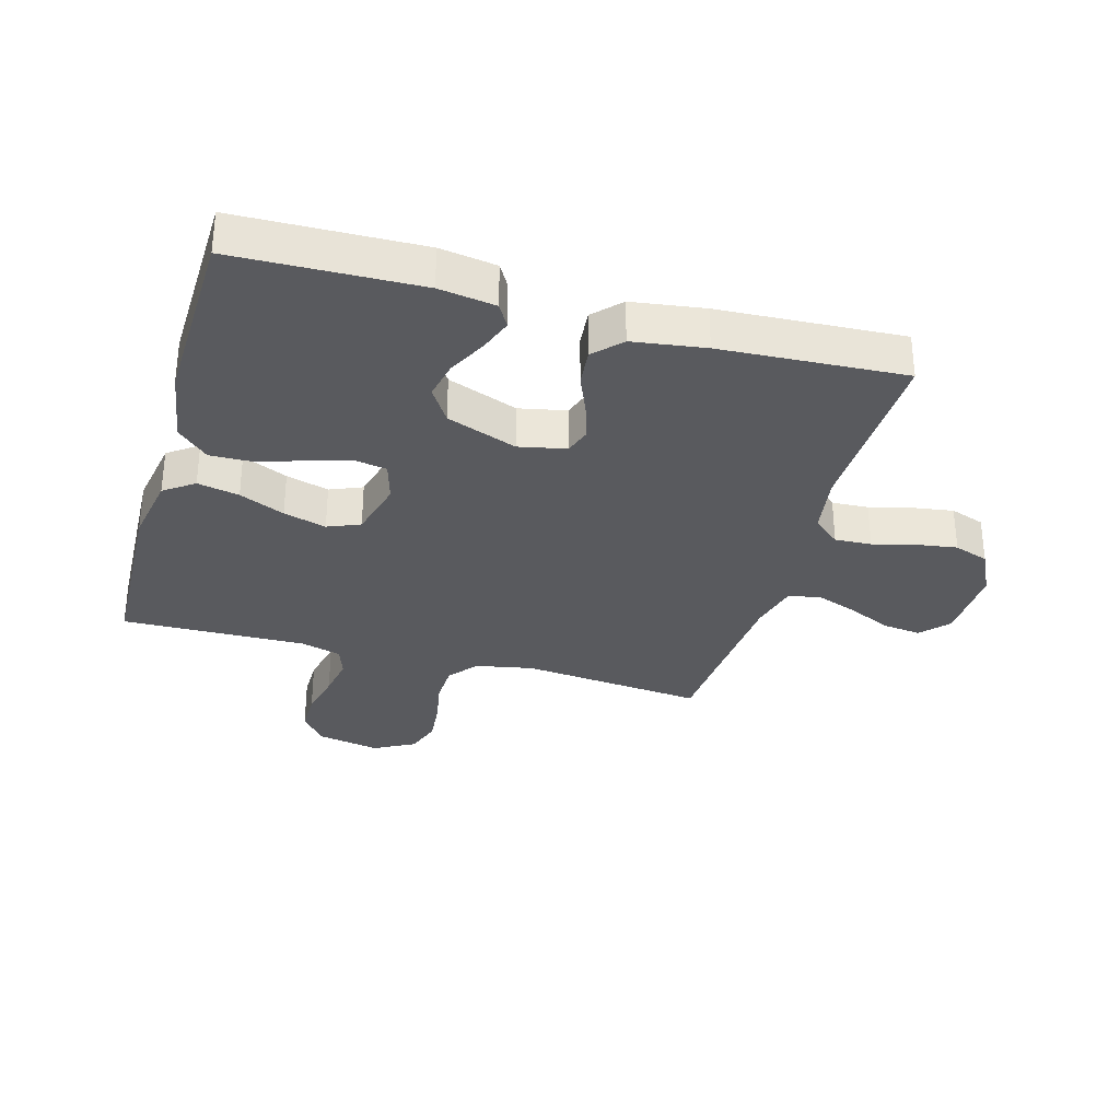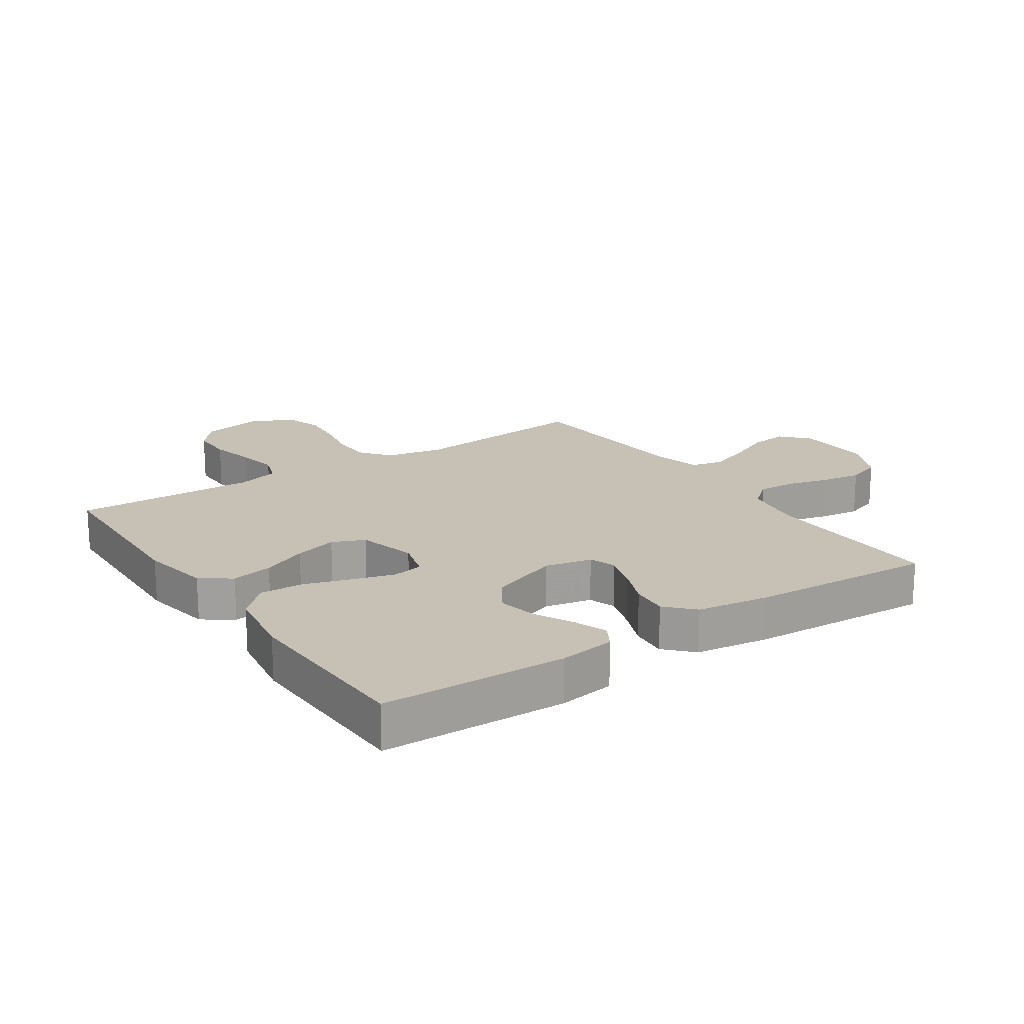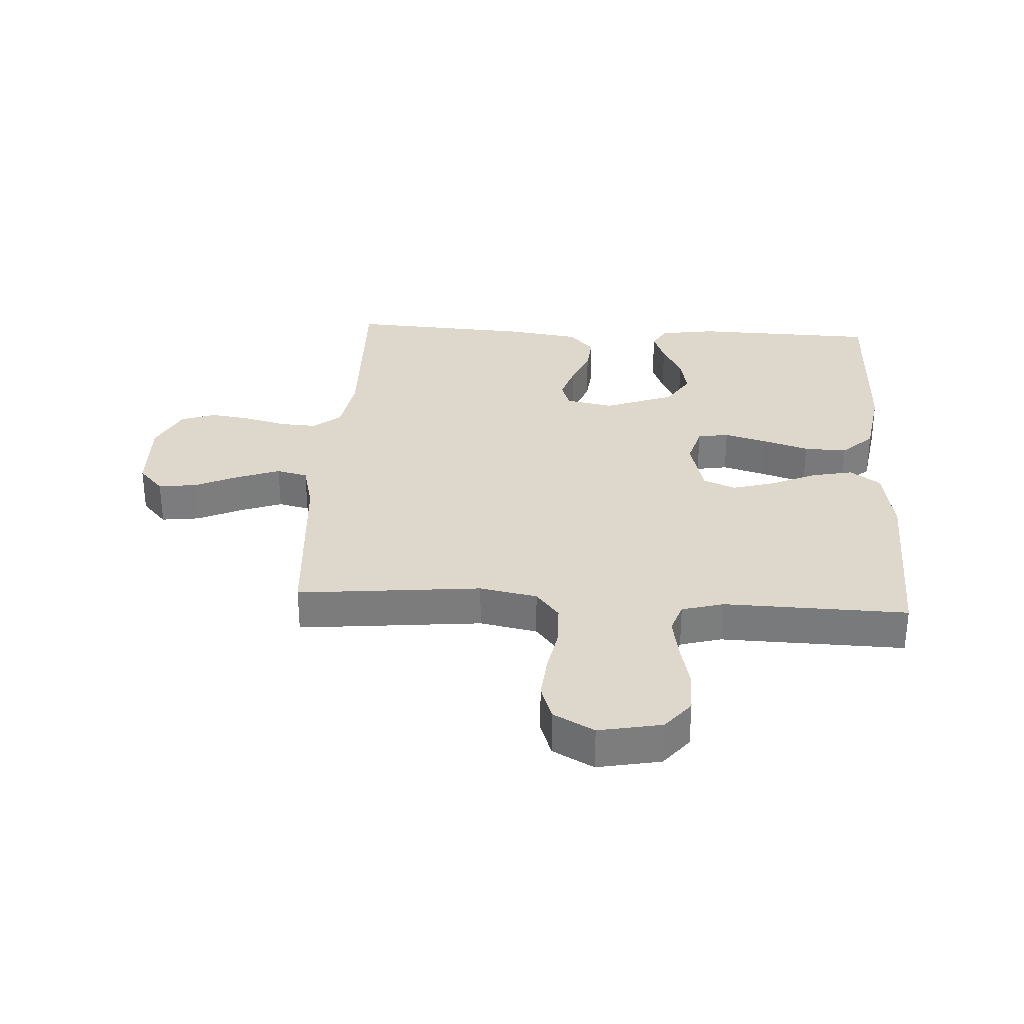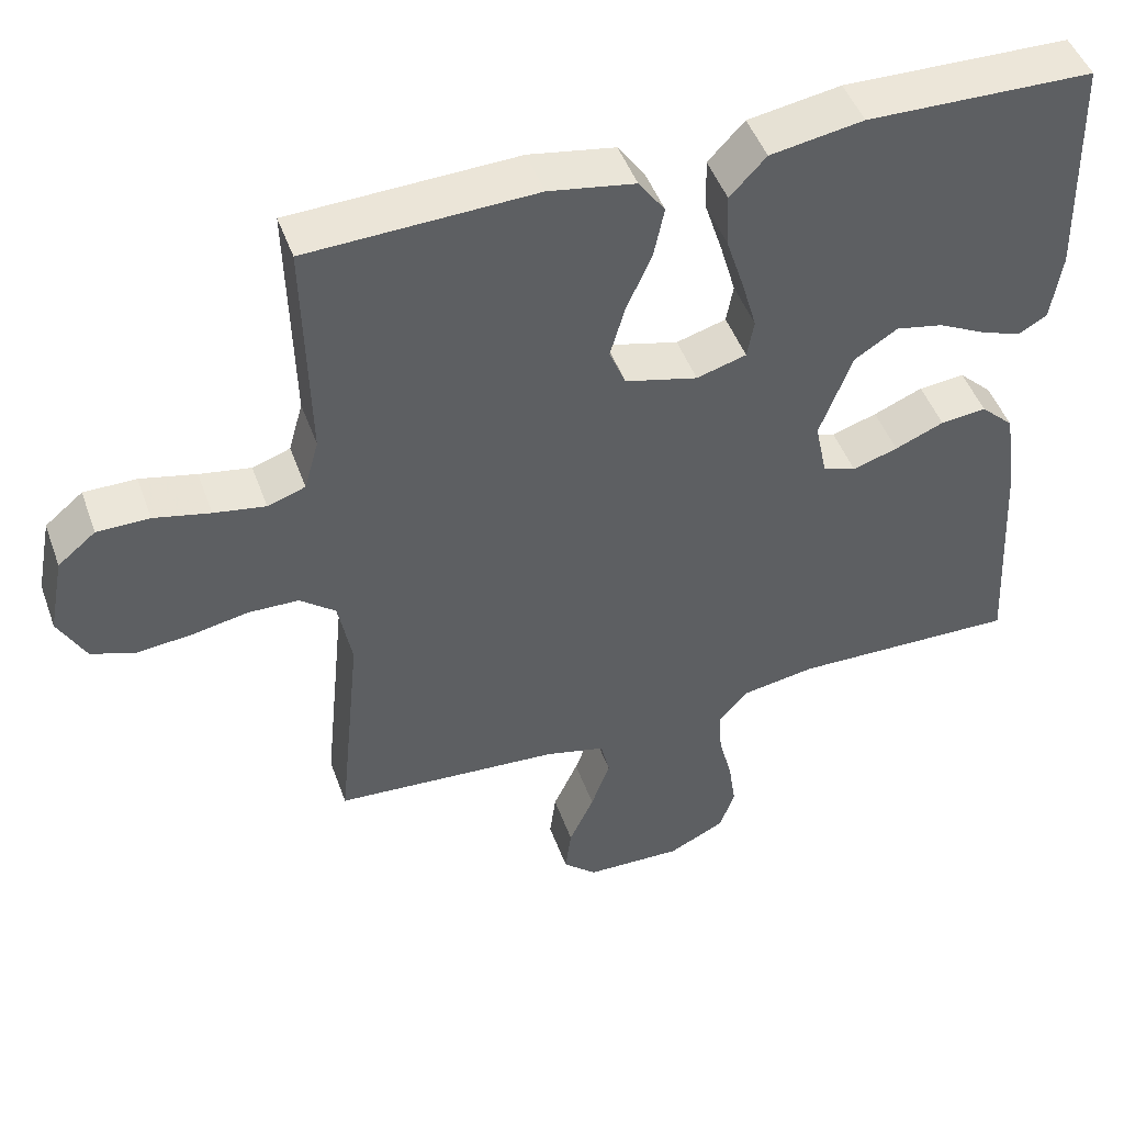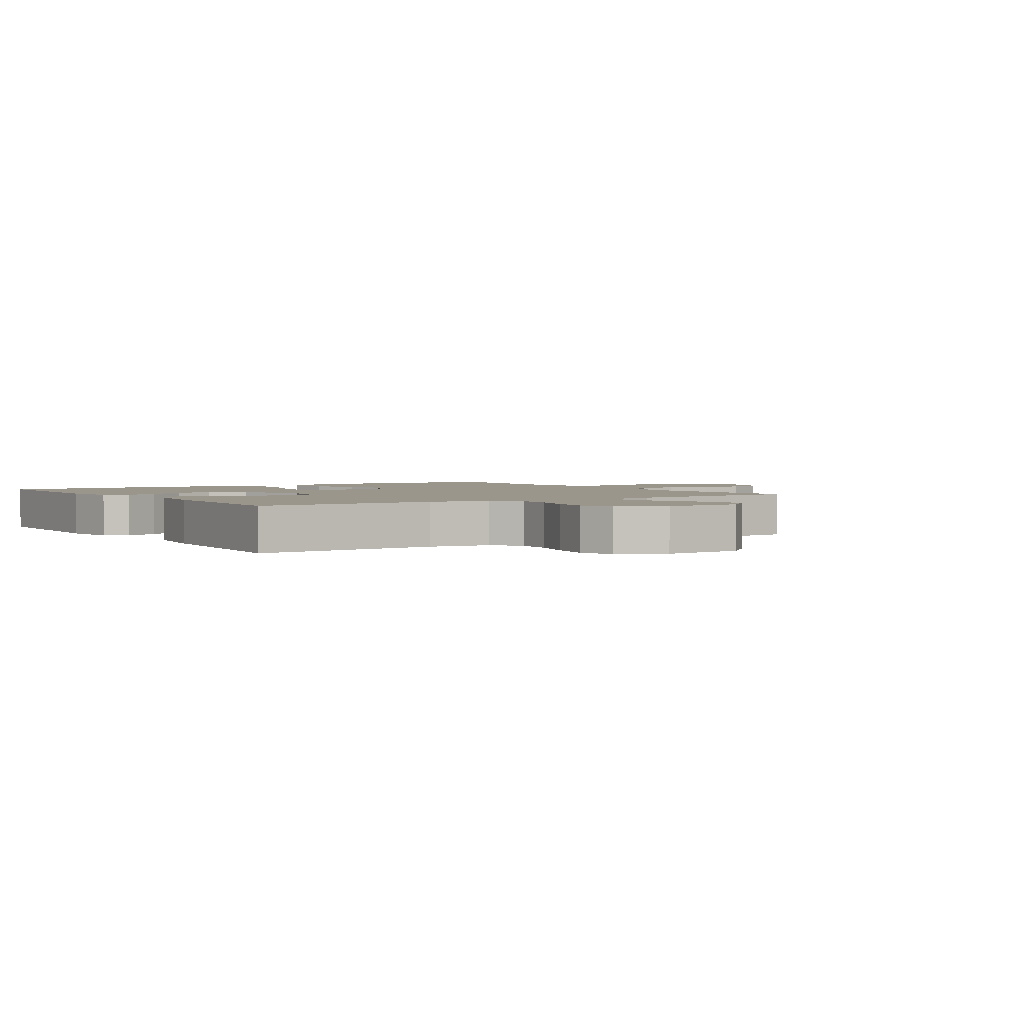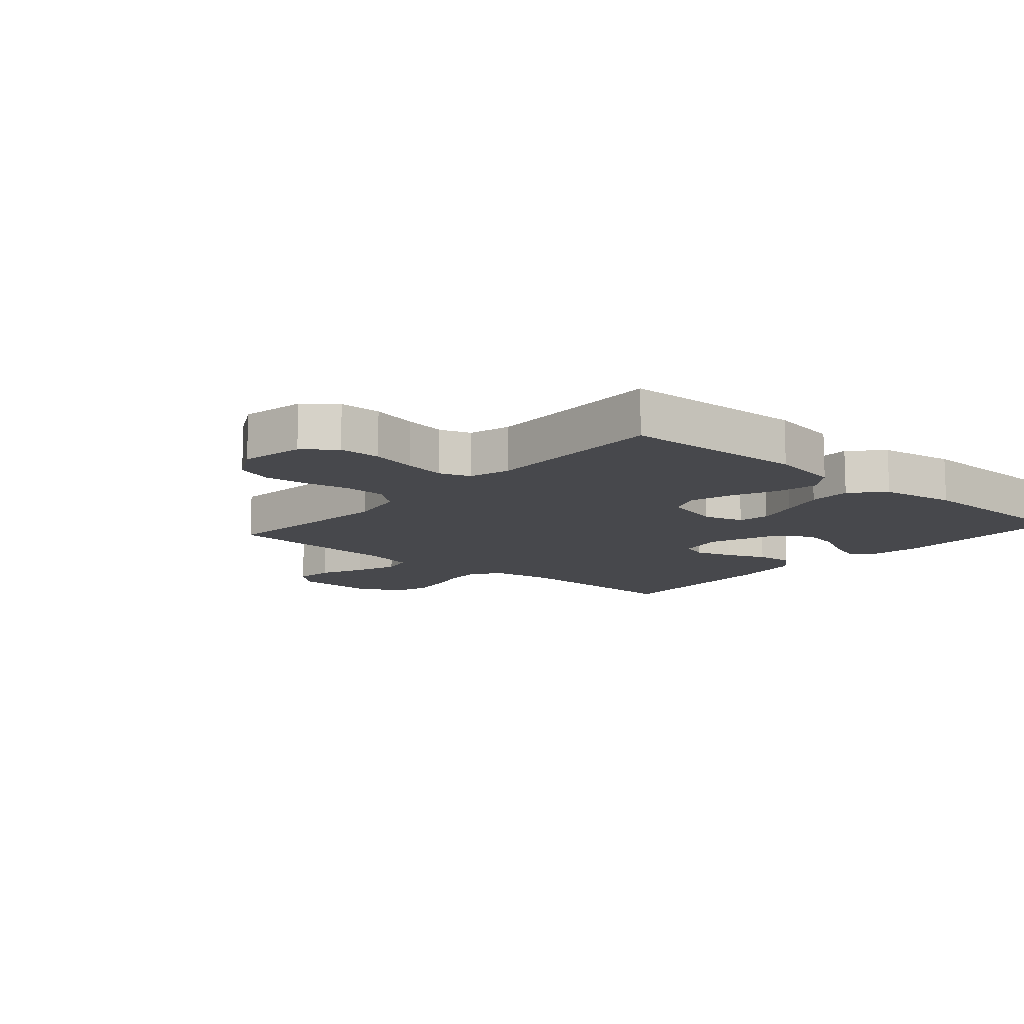
<metadata>
{"format":"obj","ext":"obj","renderer":"f3d","projection":"perspective","resolution":1024,"background":"white","views":[{"elev":-31.8,"azim":74.2,"up":"+Y"},{"elev":18.5,"azim":56.0,"up":"+Y"},{"elev":31.4,"azim":-86.6,"up":"+Y"},{"elev":47.5,"azim":-19.5,"up":"+Z"},{"elev":2.3,"azim":146.7,"up":"+Y"},{"elev":-11.6,"azim":-41.0,"up":"+Y"}]}
</metadata>
<code>
v 0.5 0.07 -0.5
v 0.2 0.07 -0.492
v 0.101 0.07 -0.508
v 0.064 0.07 -0.552
v 0.067 0.07 -0.612
v 0.085 0.07 -0.681
v 0.095 0.07 -0.748
v 0.075 0.07 -0.805
v 0 0.07 -0.842
v -0.129 0.07 -0.838
v -0.174 0.07 -0.797
v -0.166 0.07 -0.734
v -0.133 0.07 -0.662
v -0.108 0.07 -0.593
v -0.12 0.07 -0.542
v -0.2 0.07 -0.522
v -0.5 0.07 -0.5
v -0.47 0.07 -0.2
v -0.488 0.07 -0.106
v -0.535 0.07 -0.068
v -0.602 0.07 -0.066
v -0.676 0.07 -0.08
v -0.748 0.07 -0.087
v -0.807 0.07 -0.067
v -0.843 0.07 0
v -0.823 0.07 0.103
v -0.773 0.07 0.144
v -0.704 0.07 0.144
v -0.63 0.07 0.127
v -0.562 0.07 0.115
v -0.512 0.07 0.132
v -0.493 0.07 0.2
v -0.5 0.07 0.5
v -0.2 0.07 0.511
v -0.086 0.07 0.491
v -0.051 0.07 0.442
v -0.065 0.07 0.374
v -0.098 0.07 0.3
v -0.118 0.07 0.23
v -0.096 0.07 0.177
v 0 0.07 0.152
v 0.066 0.07 0.171
v 0.075 0.07 0.222
v 0.055 0.07 0.292
v 0.031 0.07 0.367
v 0.029 0.07 0.437
v 0.077 0.07 0.488
v 0.2 0.07 0.508
v 0.5 0.07 0.5
v 0.508 0.07 0.2
v 0.494 0.07 0.108
v 0.456 0.07 0.086
v 0.402 0.07 0.106
v 0.339 0.07 0.138
v 0.276 0.07 0.151
v 0.219 0.07 0.115
v 0.176 0.07 0
v 0.192 0.07 -0.077
v 0.236 0.07 -0.092
v 0.296 0.07 -0.073
v 0.361 0.07 -0.046
v 0.422 0.07 -0.04
v 0.466 0.07 -0.082
v 0.483 0.07 -0.2
v 0.5 0 -0.5
v 0.2 0 -0.492
v 0.101 0 -0.508
v 0.064 0 -0.552
v 0.067 0 -0.612
v 0.085 0 -0.681
v 0.095 0 -0.748
v 0.075 0 -0.805
v 0 0 -0.842
v -0.129 0 -0.838
v -0.174 0 -0.797
v -0.166 0 -0.734
v -0.133 0 -0.662
v -0.108 0 -0.593
v -0.12 0 -0.542
v -0.2 0 -0.522
v -0.5 0 -0.5
v -0.47 0 -0.2
v -0.488 0 -0.106
v -0.535 0 -0.068
v -0.602 0 -0.066
v -0.676 0 -0.08
v -0.748 0 -0.087
v -0.807 0 -0.067
v -0.843 0 0
v -0.823 0 0.103
v -0.773 0 0.144
v -0.704 0 0.144
v -0.63 0 0.127
v -0.562 0 0.115
v -0.512 0 0.132
v -0.493 0 0.2
v -0.5 0 0.5
v -0.2 0 0.511
v -0.086 0 0.491
v -0.051 0 0.442
v -0.065 0 0.374
v -0.098 0 0.3
v -0.118 0 0.23
v -0.096 0 0.177
v 0 0 0.152
v 0.066 0 0.171
v 0.075 0 0.222
v 0.055 0 0.292
v 0.031 0 0.367
v 0.029 0 0.437
v 0.077 0 0.488
v 0.2 0 0.508
v 0.5 0 0.5
v 0.508 0 0.2
v 0.494 0 0.108
v 0.456 0 0.086
v 0.402 0 0.106
v 0.339 0 0.138
v 0.276 0 0.151
v 0.219 0 0.115
v 0.176 0 0
v 0.192 0 -0.077
v 0.236 0 -0.092
v 0.296 0 -0.073
v 0.361 0 -0.046
v 0.422 0 -0.04
v 0.466 0 -0.082
v 0.483 0 -0.2
f 63 64 1 2
f 60 61 62 63
f 59 60 63 2
f 58 59 2 3
f 57 58 3 4
f 51 52 53 54
f 51 54 55
f 50 51 55
f 49 50 55
f 48 49 55 56
f 44 45 46 47
f 43 44 47 48
f 42 43 48 56
f 35 36 37 38
f 35 38 39
f 32 33 34 35
f 31 32 35 39
f 30 31 39 40
f 26 27 28 29
f 26 29 30
f 25 26 30
f 21 22 23 24
f 21 24 25 30
f 16 17 18
f 15 16 18 19
f 10 11 12 13
f 10 13 14
f 9 10 14
f 8 9 14 15
f 5 6 7 8
f 4 5 8 15
f 41 42 56 57
f 20 21 30 40
f 19 20 40 41
f 19 41 57
f 4 15 19 57
f 66 65 128 127
f 127 126 125 124
f 66 127 124 123
f 67 66 123 122
f 68 67 122 121
f 118 117 116 115
f 119 118 115
f 119 115 114
f 119 114 113
f 120 119 113 112
f 111 110 109 108
f 112 111 108 107
f 120 112 107 106
f 102 101 100 99
f 103 102 99
f 99 98 97 96
f 103 99 96 95
f 104 103 95 94
f 93 92 91 90
f 94 93 90
f 94 90 89
f 88 87 86 85
f 94 89 88 85
f 82 81 80
f 83 82 80 79
f 77 76 75 74
f 78 77 74
f 78 74 73
f 79 78 73 72
f 72 71 70 69
f 79 72 69 68
f 121 120 106 105
f 104 94 85 84
f 105 104 84 83
f 121 105 83
f 121 83 79 68
f 1 65 66 2
f 2 66 67 3
f 3 67 68 4
f 4 68 69 5
f 5 69 70 6
f 6 70 71 7
f 7 71 72 8
f 8 72 73 9
f 9 73 74 10
f 10 74 75 11
f 11 75 76 12
f 12 76 77 13
f 13 77 78 14
f 14 78 79 15
f 15 79 80 16
f 16 80 81 17
f 17 81 82 18
f 18 82 83 19
f 19 83 84 20
f 20 84 85 21
f 21 85 86 22
f 22 86 87 23
f 23 87 88 24
f 24 88 89 25
f 25 89 90 26
f 26 90 91 27
f 27 91 92 28
f 28 92 93 29
f 29 93 94 30
f 30 94 95 31
f 31 95 96 32
f 32 96 97 33
f 33 97 98 34
f 34 98 99 35
f 35 99 100 36
f 36 100 101 37
f 37 101 102 38
f 38 102 103 39
f 39 103 104 40
f 40 104 105 41
f 41 105 106 42
f 42 106 107 43
f 43 107 108 44
f 44 108 109 45
f 45 109 110 46
f 46 110 111 47
f 47 111 112 48
f 48 112 113 49
f 49 113 114 50
f 50 114 115 51
f 51 115 116 52
f 52 116 117 53
f 53 117 118 54
f 54 118 119 55
f 55 119 120 56
f 56 120 121 57
f 57 121 122 58
f 58 122 123 59
f 59 123 124 60
f 60 124 125 61
f 61 125 126 62
f 62 126 127 63
f 63 127 128 64
f 64 128 65 1

</code>
